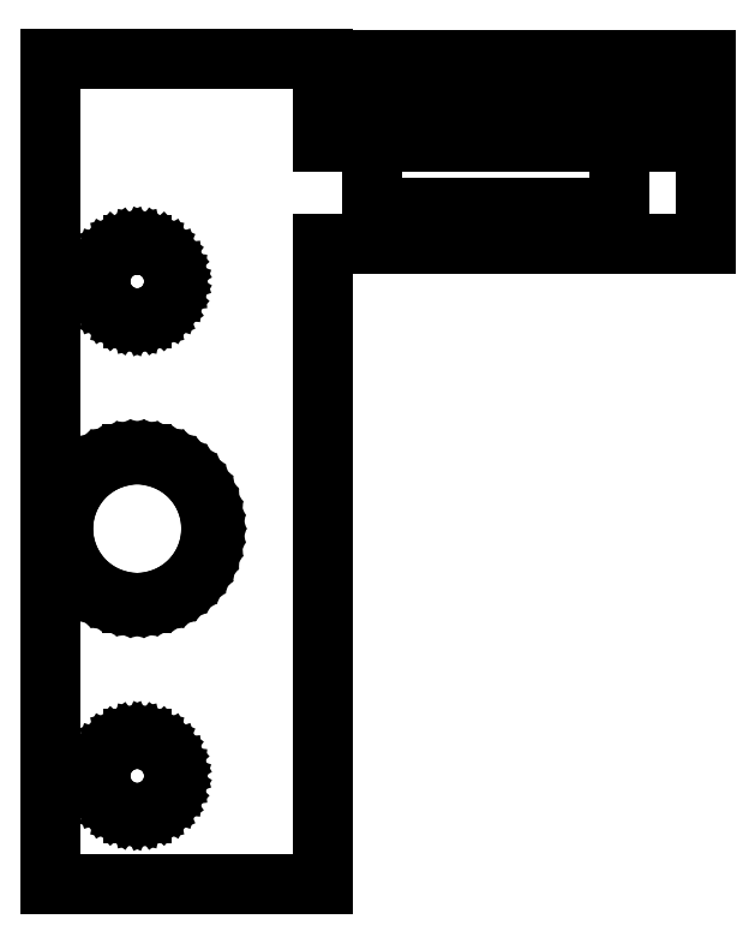
<metadata>
{"format":"dxf","ext":"dxf","renderer":"ezdxf+matplotlib","layout":"modelspace","background":"white","min_lineweight":24,"dpi":150}
</metadata>
<code>
0
SECTION
2
ENTITIES
0
LINE
8
0
10
-3.5
11
-3.5
20
-14.36
21
19
0
LINE
8
0
10
-3.5
11
7.5
20
19
21
19
0
LINE
8
0
10
7.5
11
7.5
20
19
21
18.96
0
LINE
8
0
10
7.5
11
23
20
18.96
21
18.96
0
LINE
8
0
10
23
11
23
20
18.96
21
11.5
0
LINE
8
0
10
23
11
7.5
20
11.5
21
11.5
0
LINE
8
0
10
7.5
11
7.5
20
11.5
21
-14.36
0
LINE
8
0
10
7.5
11
-3.5
20
-14.36
21
-14.36
0
LINE
8
0
10
-3
11
-2.976
20
0
21
0.376
0
LINE
8
0
10
-2.976
11
-2.906
20
0.376
21
0.746
0
LINE
8
0
10
-2.906
11
-2.789
20
0.746
21
1.104
0
LINE
8
0
10
-2.789
11
-2.629
20
1.104
21
1.445
0
LINE
8
0
10
-2.629
11
-2.427
20
1.445
21
1.763
0
LINE
8
0
10
-2.427
11
-2.187
20
1.763
21
2.054
0
LINE
8
0
10
-2.187
11
-1.912
20
2.054
21
2.312
0
LINE
8
0
10
-1.912
11
-1.607
20
2.312
21
2.533
0
LINE
8
0
10
-1.607
11
-1.277
20
2.533
21
2.714
0
LINE
8
0
10
-1.277
11
-0.927
20
2.714
21
2.853
0
LINE
8
0
10
-0.927
11
-0.562
20
2.853
21
2.947
0
LINE
8
0
10
-0.562
11
-0.188
20
2.947
21
2.994
0
LINE
8
0
10
-0.188
11
0.188
20
2.994
21
2.994
0
LINE
8
0
10
0.188
11
0.562
20
2.994
21
2.947
0
LINE
8
0
10
0.562
11
0.927
20
2.947
21
2.853
0
LINE
8
0
10
0.927
11
1.277
20
2.853
21
2.714
0
LINE
8
0
10
1.277
11
1.607
20
2.714
21
2.533
0
LINE
8
0
10
1.607
11
1.912
20
2.533
21
2.312
0
LINE
8
0
10
1.912
11
2.187
20
2.312
21
2.054
0
LINE
8
0
10
2.187
11
2.427
20
2.054
21
1.763
0
LINE
8
0
10
2.427
11
2.629
20
1.763
21
1.445
0
LINE
8
0
10
2.629
11
2.789
20
1.445
21
1.104
0
LINE
8
0
10
2.789
11
2.906
20
1.104
21
0.746
0
LINE
8
0
10
2.906
11
2.976
20
0.746
21
0.376
0
LINE
8
0
10
2.976
11
3
20
0.376
21
0
0
LINE
8
0
10
3
11
2.976
20
0
21
-0.376
0
LINE
8
0
10
2.976
11
2.906
20
-0.376
21
-0.746
0
LINE
8
0
10
2.906
11
2.789
20
-0.746
21
-1.104
0
LINE
8
0
10
2.789
11
2.629
20
-1.104
21
-1.445
0
LINE
8
0
10
2.629
11
2.427
20
-1.445
21
-1.763
0
LINE
8
0
10
2.427
11
2.187
20
-1.763
21
-2.054
0
LINE
8
0
10
2.187
11
1.912
20
-2.054
21
-2.312
0
LINE
8
0
10
1.912
11
1.607
20
-2.312
21
-2.533
0
LINE
8
0
10
1.607
11
1.277
20
-2.533
21
-2.714
0
LINE
8
0
10
1.277
11
0.927
20
-2.714
21
-2.853
0
LINE
8
0
10
0.927
11
0.562
20
-2.853
21
-2.947
0
LINE
8
0
10
0.562
11
0.188
20
-2.947
21
-2.994
0
LINE
8
0
10
0.188
11
-0.188
20
-2.994
21
-2.994
0
LINE
8
0
10
-0.188
11
-0.562
20
-2.994
21
-2.947
0
LINE
8
0
10
-0.562
11
-0.927
20
-2.947
21
-2.853
0
LINE
8
0
10
-0.927
11
-1.277
20
-2.853
21
-2.714
0
LINE
8
0
10
-1.277
11
-1.607
20
-2.714
21
-2.533
0
LINE
8
0
10
-1.607
11
-1.912
20
-2.533
21
-2.312
0
LINE
8
0
10
-1.912
11
-2.187
20
-2.312
21
-2.054
0
LINE
8
0
10
-2.187
11
-2.427
20
-2.054
21
-1.763
0
LINE
8
0
10
-2.427
11
-2.629
20
-1.763
21
-1.445
0
LINE
8
0
10
-2.629
11
-2.789
20
-1.445
21
-1.104
0
LINE
8
0
10
-2.789
11
-2.906
20
-1.104
21
-0.746
0
LINE
8
0
10
-2.906
11
-2.976
20
-0.746
21
-0.376
0
LINE
8
0
10
-2.976
11
-3
20
-0.376
21
0
0
LINE
8
0
10
-1.5
11
-1.467
20
-10
21
-9.688
0
LINE
8
0
10
-1.467
11
-1.37
20
-9.688
21
-9.39
0
LINE
8
0
10
-1.37
11
-1.214
20
-9.39
21
-9.118
0
LINE
8
0
10
-1.214
11
-1.004
20
-9.118
21
-8.885
0
LINE
8
0
10
-1.004
11
-0.75
20
-8.885
21
-8.701
0
LINE
8
0
10
-0.75
11
-0.464
20
-8.701
21
-8.573
0
LINE
8
0
10
-0.464
11
-0.157
20
-8.573
21
-8.508
0
LINE
8
0
10
-0.157
11
0.157
20
-8.508
21
-8.508
0
LINE
8
0
10
0.157
11
0.464
20
-8.508
21
-8.573
0
LINE
8
0
10
0.464
11
0.75
20
-8.573
21
-8.701
0
LINE
8
0
10
0.75
11
1.004
20
-8.701
21
-8.885
0
LINE
8
0
10
1.004
11
1.214
20
-8.885
21
-9.118
0
LINE
8
0
10
1.214
11
1.37
20
-9.118
21
-9.39
0
LINE
8
0
10
1.37
11
1.467
20
-9.39
21
-9.688
0
LINE
8
0
10
1.467
11
1.5
20
-9.688
21
-10
0
LINE
8
0
10
1.5
11
1.467
20
-10
21
-10.31
0
LINE
8
0
10
1.467
11
1.37
20
-10.31
21
-10.61
0
LINE
8
0
10
1.37
11
1.214
20
-10.61
21
-10.88
0
LINE
8
0
10
1.214
11
1.004
20
-10.88
21
-11.12
0
LINE
8
0
10
1.004
11
0.75
20
-11.12
21
-11.3
0
LINE
8
0
10
0.75
11
0.464
20
-11.3
21
-11.43
0
LINE
8
0
10
0.464
11
0.157
20
-11.43
21
-11.49
0
LINE
8
0
10
0.157
11
-0.157
20
-11.49
21
-11.49
0
LINE
8
0
10
-0.157
11
-0.464
20
-11.49
21
-11.43
0
LINE
8
0
10
-0.464
11
-0.75
20
-11.43
21
-11.3
0
LINE
8
0
10
-0.75
11
-1.004
20
-11.3
21
-11.12
0
LINE
8
0
10
-1.004
11
-1.214
20
-11.12
21
-10.88
0
LINE
8
0
10
-1.214
11
-1.37
20
-10.88
21
-10.61
0
LINE
8
0
10
-1.37
11
-1.467
20
-10.61
21
-10.31
0
LINE
8
0
10
-1.467
11
-1.5
20
-10.31
21
-10
0
LINE
8
0
10
-1.5
11
-1.467
20
10
21
10.31
0
LINE
8
0
10
-1.467
11
-1.37
20
10.31
21
10.61
0
LINE
8
0
10
-1.37
11
-1.214
20
10.61
21
10.88
0
LINE
8
0
10
-1.214
11
-1.004
20
10.88
21
11.12
0
LINE
8
0
10
-1.004
11
-0.75
20
11.12
21
11.3
0
LINE
8
0
10
-0.75
11
-0.464
20
11.3
21
11.43
0
LINE
8
0
10
-0.464
11
-0.157
20
11.43
21
11.49
0
LINE
8
0
10
-0.157
11
0.157
20
11.49
21
11.49
0
LINE
8
0
10
0.157
11
0.464
20
11.49
21
11.43
0
LINE
8
0
10
0.464
11
0.75
20
11.43
21
11.3
0
LINE
8
0
10
0.75
11
1.004
20
11.3
21
11.12
0
LINE
8
0
10
1.004
11
1.214
20
11.12
21
10.88
0
LINE
8
0
10
1.214
11
1.37
20
10.88
21
10.61
0
LINE
8
0
10
1.37
11
1.467
20
10.61
21
10.31
0
LINE
8
0
10
1.467
11
1.5
20
10.31
21
10
0
LINE
8
0
10
1.5
11
1.467
20
10
21
9.688
0
LINE
8
0
10
1.467
11
1.37
20
9.688
21
9.39
0
LINE
8
0
10
1.37
11
1.214
20
9.39
21
9.118
0
LINE
8
0
10
1.214
11
1.004
20
9.118
21
8.885
0
LINE
8
0
10
1.004
11
0.75
20
8.885
21
8.701
0
LINE
8
0
10
0.75
11
0.464
20
8.701
21
8.573
0
LINE
8
0
10
0.464
11
0.157
20
8.573
21
8.508
0
LINE
8
0
10
0.157
11
-0.157
20
8.508
21
8.508
0
LINE
8
0
10
-0.157
11
-0.464
20
8.508
21
8.573
0
LINE
8
0
10
-0.464
11
-0.75
20
8.573
21
8.701
0
LINE
8
0
10
-0.75
11
-1.004
20
8.701
21
8.885
0
LINE
8
0
10
-1.004
11
-1.214
20
8.885
21
9.118
0
LINE
8
0
10
-1.214
11
-1.37
20
9.118
21
9.39
0
LINE
8
0
10
-1.37
11
-1.467
20
9.39
21
9.688
0
LINE
8
0
10
-1.467
11
-1.5
20
9.688
21
10
0
LINE
8
0
10
7.5
11
7.5
20
15.66
21
15.66
0
LINE
8
0
10
7.5
11
21.5
20
15.66
21
15.66
0
LINE
8
0
10
21.5
11
21.5
20
15.66
21
15.66
0
LINE
8
0
10
21.5
11
19.5
20
15.66
21
15.66
0
LINE
8
0
10
19.5
11
19.5
20
15.66
21
13
0
LINE
8
0
10
19.5
11
9.5
20
13
21
13
0
LINE
8
0
10
9.5
11
9.5
20
13
21
15.66
0
LINE
8
0
10
9.5
11
7.5
20
15.66
21
15.66
0
LINE
8
0
10
7.5
11
7.5
20
17.41
21
17.51
0
LINE
8
0
10
7.5
11
21.5
20
17.51
21
17.51
0
LINE
8
0
10
21.5
11
21.5
20
17.51
21
17.41
0
LINE
8
0
10
21.5
11
7.5
20
17.41
21
17.41
0
ENDSEC
0
EOF

</code>
